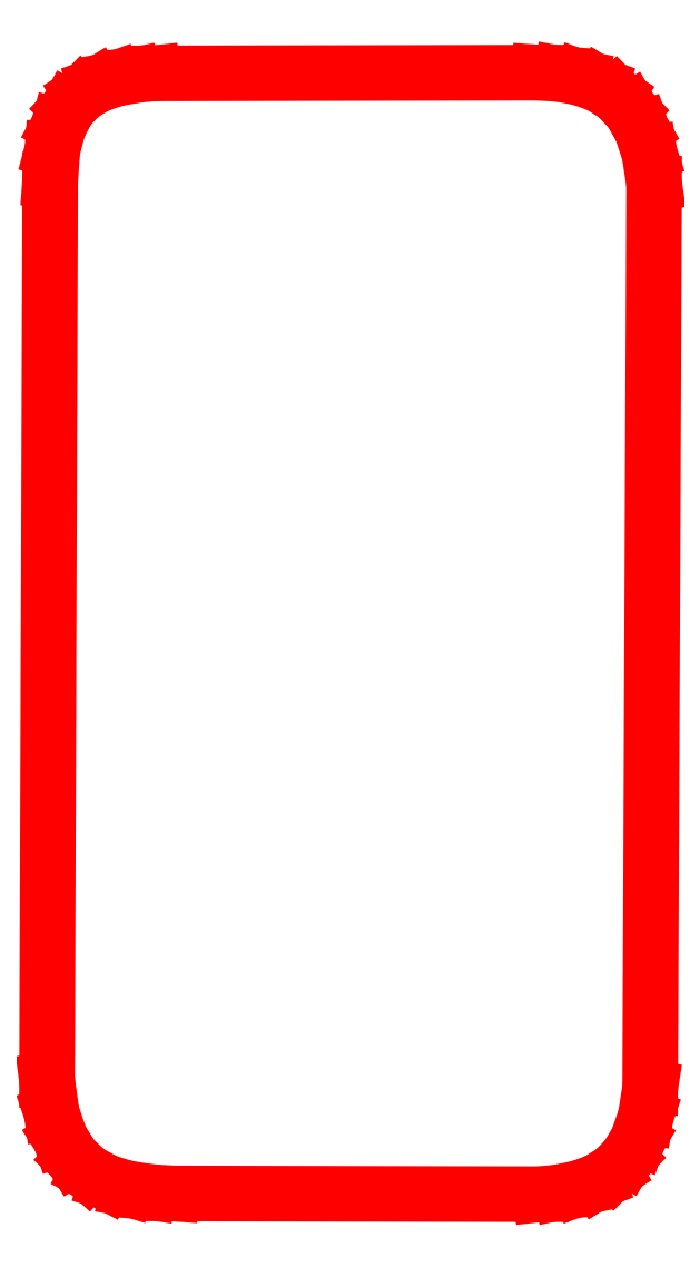
<metadata>
{"format":"dxf","ext":"dxf","renderer":"ezdxf+matplotlib","layout":"modelspace","background":"white","min_lineweight":24,"dpi":150}
</metadata>
<code>
0
SECTION
2
ENTITIES
0
LINE
8
0
10
0.7171
20
7.562
30
0
11
3.324
21
7.567
31
0
0
LINE
8
0
10
3.324
20
7.567
30
0
11
3.471
21
7.557
31
0
0
LINE
8
0
10
3.471
20
7.557
30
0
11
3.608
21
7.53
31
0
0
LINE
8
0
10
3.608
20
7.53
30
0
11
3.733
21
7.484
31
0
0
LINE
8
0
10
3.733
20
7.484
30
0
11
3.844
21
7.414
31
0
0
LINE
8
0
10
3.844
20
7.414
30
0
11
3.938
21
7.316
31
0
0
LINE
8
0
10
3.938
20
7.316
30
0
11
4.014
21
7.187
31
0
0
LINE
8
0
10
4.014
20
7.187
30
0
11
4.068
21
7.022
31
0
0
LINE
8
0
10
4.068
20
7.022
30
0
11
4.1
21
6.818
31
0
0
LINE
8
0
10
4.1
20
6.818
30
0
11
4.073
21
0.7223
31
0
0
LINE
8
0
10
4.073
20
0.7223
30
0
11
4.042
21
0.528
31
0
0
LINE
8
0
10
4.042
20
0.528
30
0
11
3.989
21
0.3722
31
0
0
LINE
8
0
10
3.989
20
0.3722
30
0
11
3.916
21
0.2507
31
0
0
LINE
8
0
10
3.916
20
0.2507
30
0
11
3.825
21
0.1591
31
0
0
LINE
8
0
10
3.825
20
0.1591
30
0
11
3.719
21
0.0931
31
0
0
LINE
8
0
10
3.719
20
0.0931
30
0
11
3.6
21
0.04834
31
0
0
LINE
8
0
10
3.6
20
0.04834
30
0
11
3.471
21
0.02062
31
0
0
LINE
8
0
10
3.471
20
0.02062
30
0
11
3.335
21
0.00548
31
0
0
LINE
8
0
10
3.335
20
0.00548
30
0
11
0.8446
21
0.0108
31
0
0
LINE
8
0
10
0.8446
20
0.0108
30
0
11
0.69
21
0.02176
31
0
0
LINE
8
0
10
0.69
20
0.02176
30
0
11
0.5427
21
0.04503
31
0
0
LINE
8
0
10
0.5427
20
0.04503
30
0
11
0.4062
21
0.08664
31
0
0
LINE
8
0
10
0.4062
20
0.08664
30
0
11
0.2838
21
0.1525
31
0
0
LINE
8
0
10
0.2838
20
0.1525
30
0
11
0.1791
21
0.2483
31
0
0
LINE
8
0
10
0.1791
20
0.2483
30
0
11
0.09554
21
0.3802
31
0
0
LINE
8
0
10
0.09554
20
0.3802
30
0
11
0.03651
21
0.5539
31
0
0
LINE
8
0
10
0.03651
20
0.5539
30
0
11
0.005588
21
0.7754
31
0
0
LINE
8
0
10
0.005588
20
0.7754
30
0
11
0.02686
21
6.845
31
0
0
LINE
8
0
10
0.02686
20
6.845
30
0
11
0.04188
21
7.047
31
0
0
LINE
8
0
10
0.04188
20
7.047
30
0
11
0.08398
21
7.206
31
0
0
LINE
8
0
10
0.08398
20
7.206
30
0
11
0.1498
21
7.328
31
0
0
LINE
8
0
10
0.1498
20
7.328
30
0
11
0.236
21
7.418
31
0
0
LINE
8
0
10
0.236
20
7.418
30
0
11
0.3391
21
7.481
31
0
0
LINE
8
0
10
0.3391
20
7.481
30
0
11
0.4559
21
7.522
31
0
0
LINE
8
0
10
0.4559
20
7.522
30
0
11
0.5831
21
7.547
31
0
0
LINE
8
0
10
0.5831
20
7.547
30
0
11
0.7171
21
7.562
31
0
0
ENDSEC
0
EOF

</code>
